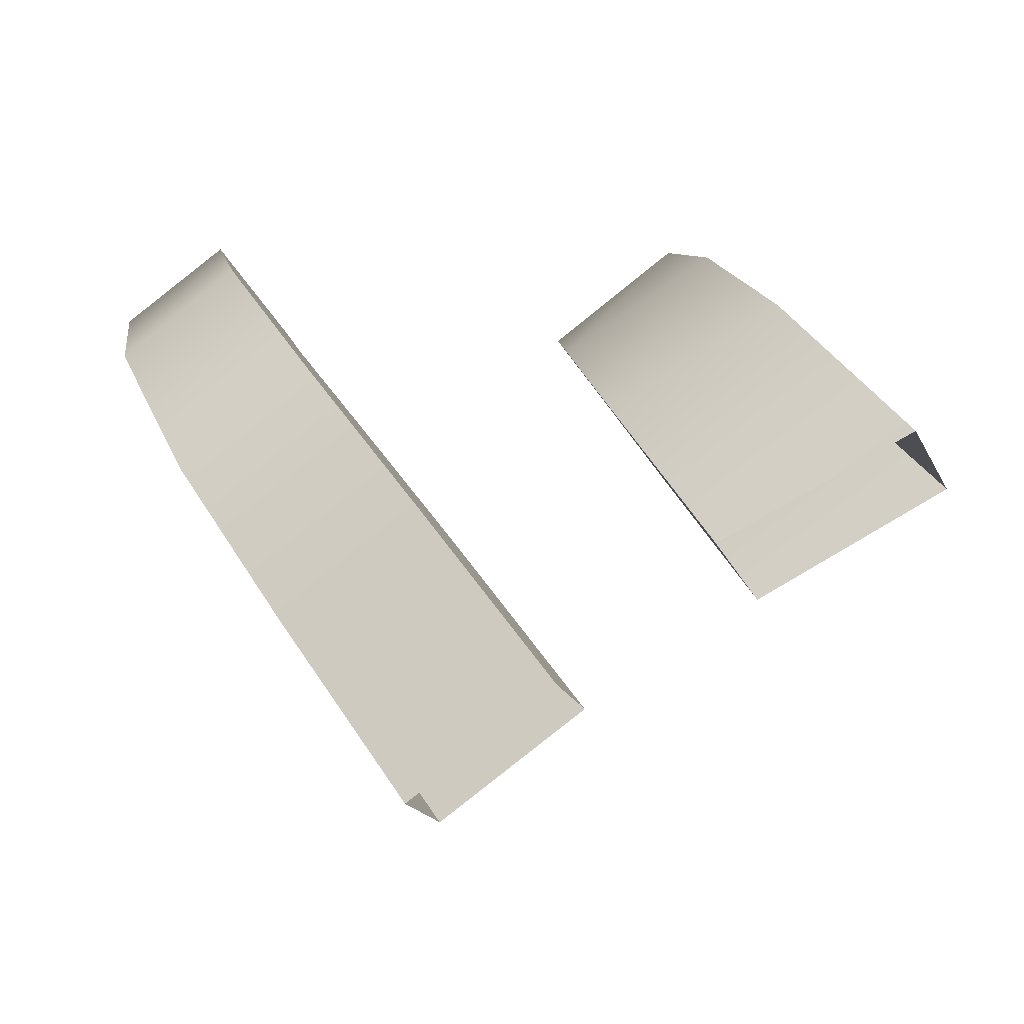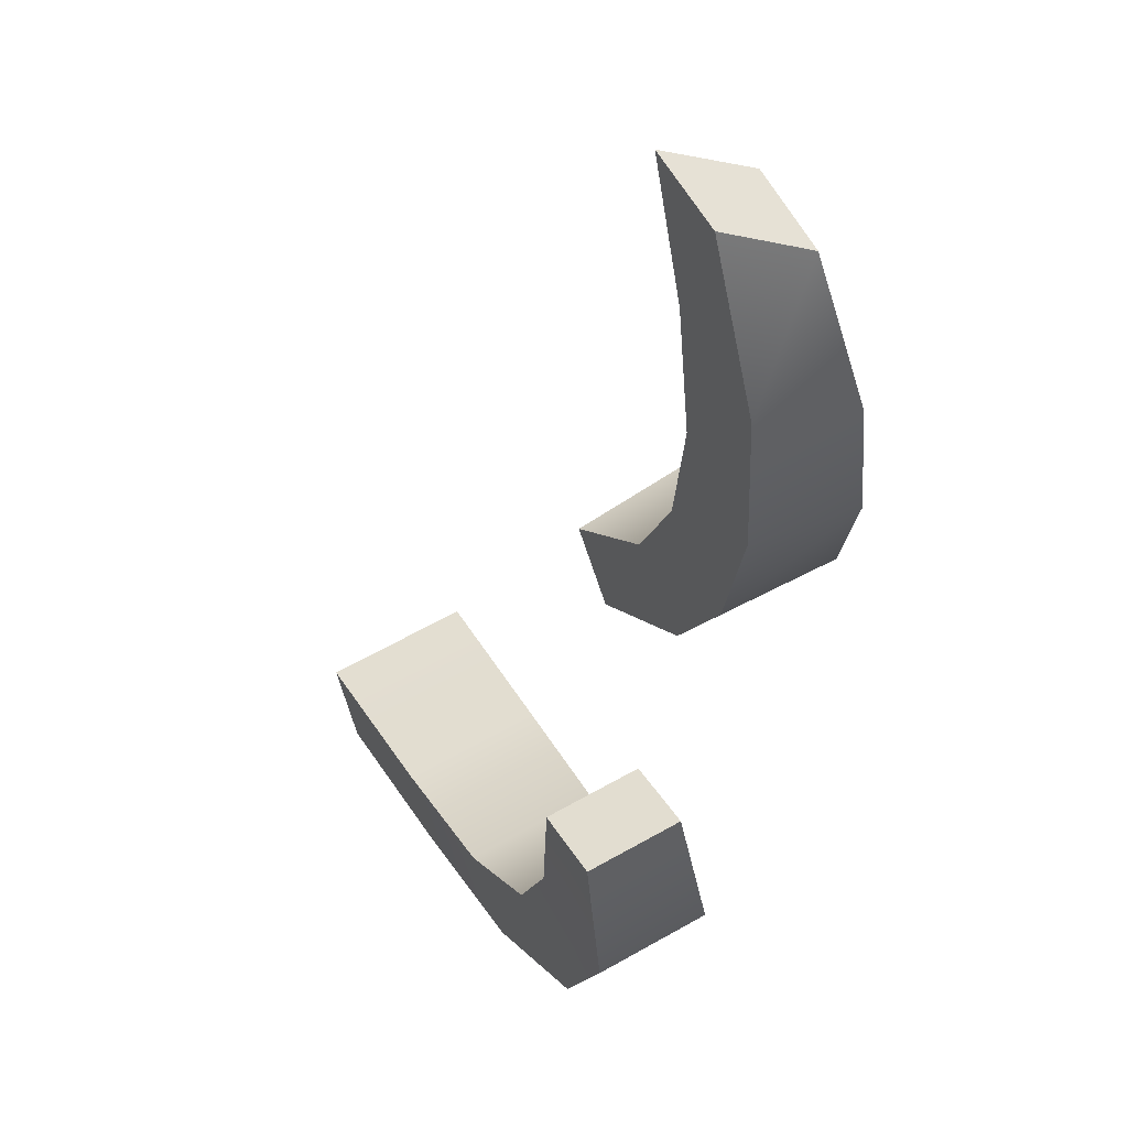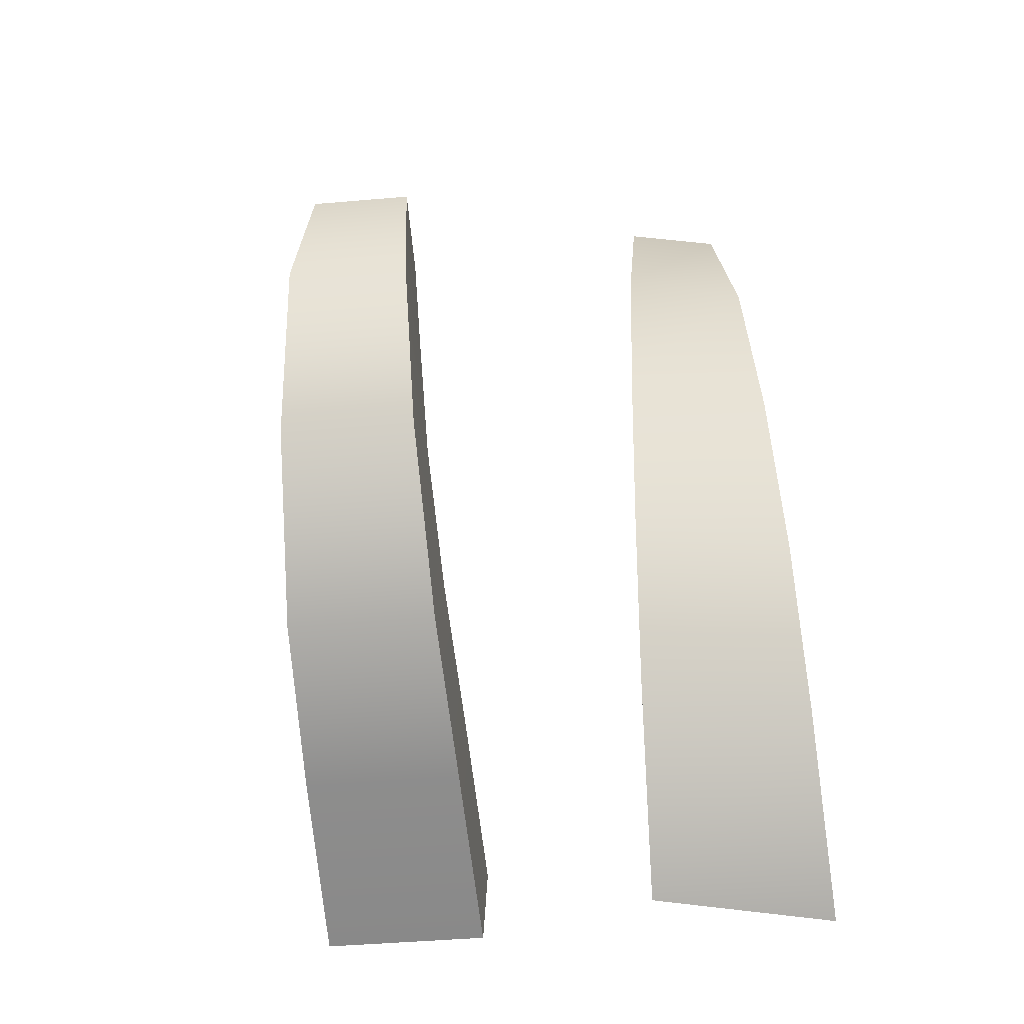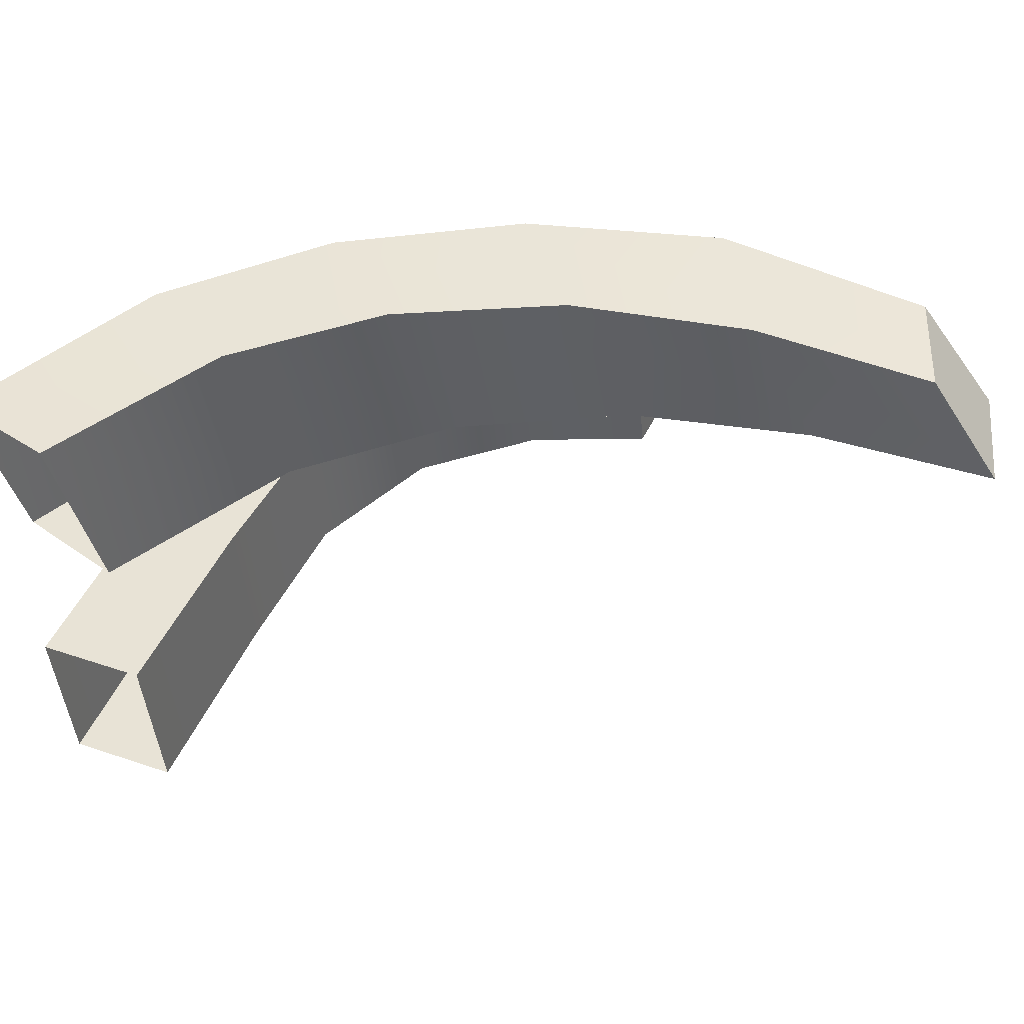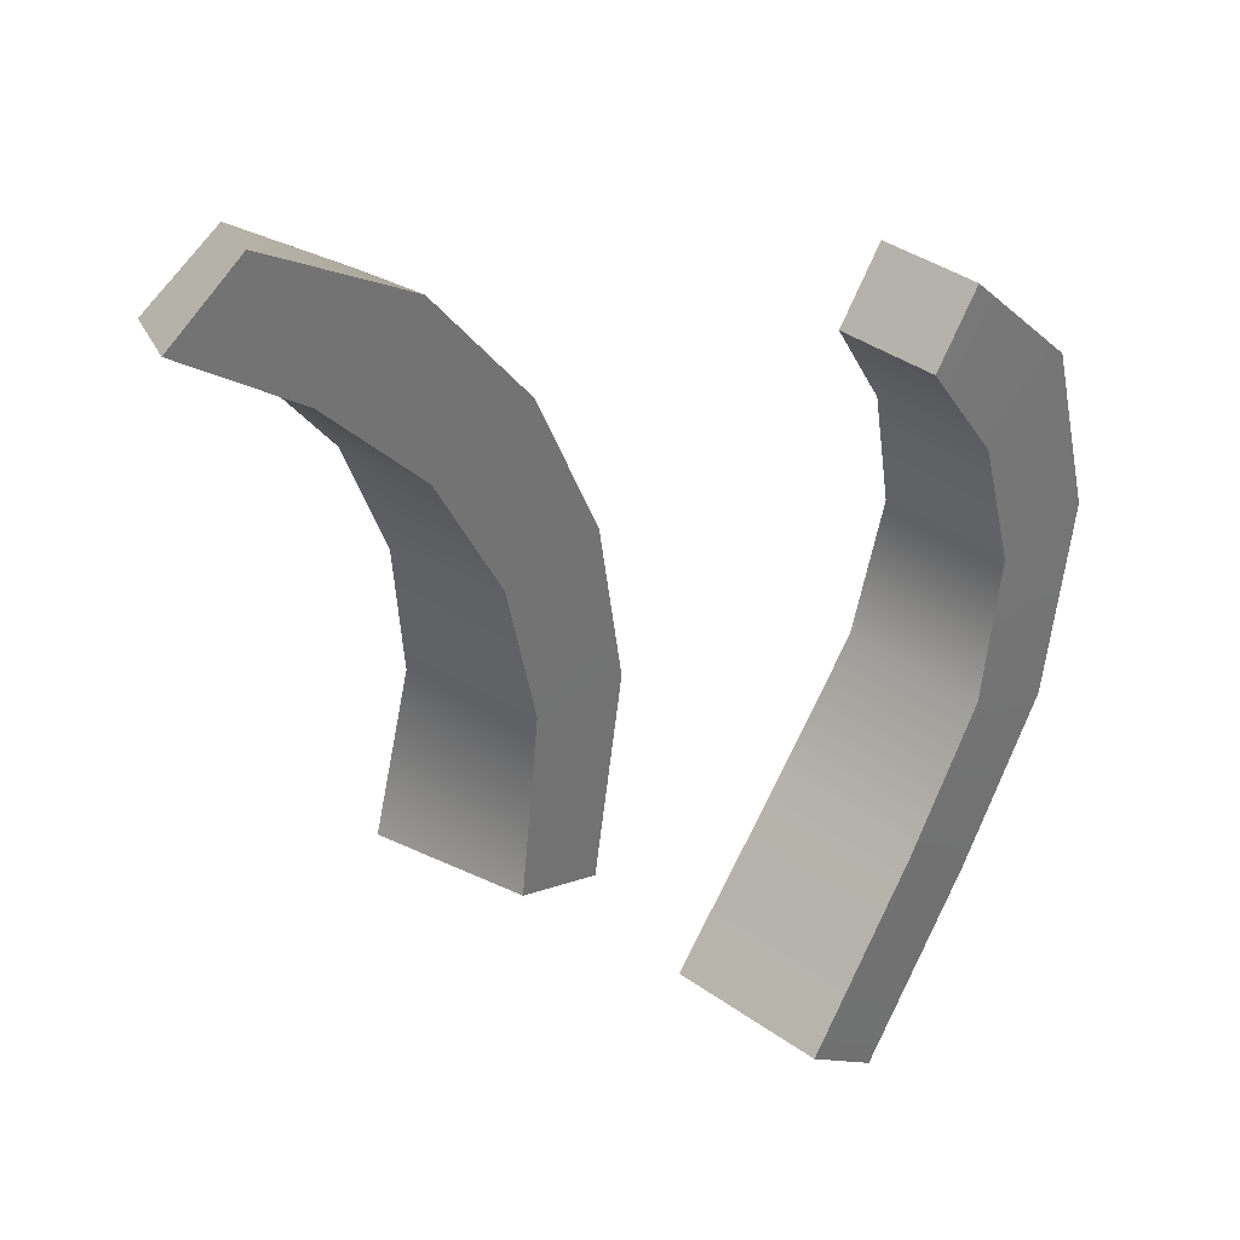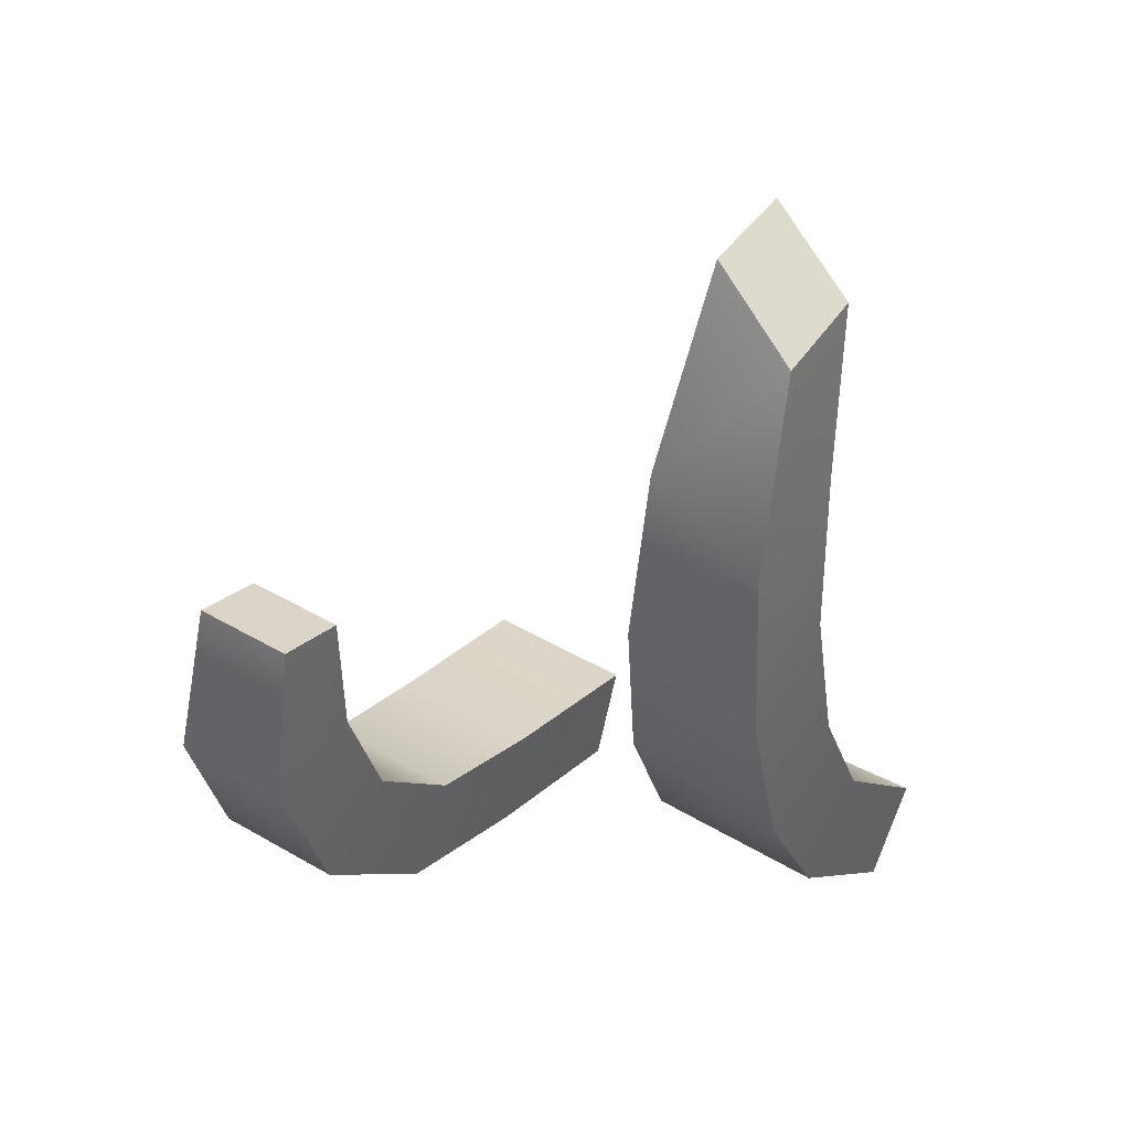
<metadata>
{"format":"obj","ext":"obj","renderer":"f3d","projection":"perspective","resolution":1024,"background":"white","views":[{"elev":0.8,"azim":1.7,"up":"+Z"},{"elev":62.2,"azim":-68.0,"up":"+Y"},{"elev":-43.3,"azim":-32.3,"up":"+Y"},{"elev":-4.5,"azim":96.7,"up":"+Z"},{"elev":-28.8,"azim":-160.3,"up":"+Z"},{"elev":46.4,"azim":-4.7,"up":"+Y"}]}
</metadata>
<code>
g default
v 0.2789 1.102 0.02112
v 0.1989 1.182 -0.09798
v 0.1079 1.182 0.01778
v 0.1893 1.094 0.1351
v -0.4006 0.6697 0.1263
v -0.512 0.6697 0.03869
v -0.5783 0.7116 0.123
v -0.4669 0.7116 0.2106
v 0.2814 0.06472 0.1564
v 0.06634 0.1165 0.02868
v 0.1458 0.2224 -0.07241
v 0.3572 0.1746 0.05999
v -0.1679 -0.06905 -0.1034
v -0.3413 -0.06905 -0.2397
v -0.3082 0.07684 -0.2818
v -0.1348 0.07684 -0.1454
v -0.626 0.4801 0.1624
v -0.5301 0.4889 0.04047
v -0.3975 0.4889 0.1448
v -0.4934 0.4801 0.2668
v -0.5879 0.2322 0.1
v -0.5041 0.3081 -0.00659
v -0.3573 0.3081 0.1089
v -0.4411 0.2322 0.2155
v -0.4801 0.03239 -0.05274
v -0.4273 0.1622 -0.1199
v -0.2647 0.1622 0.008019
v -0.3174 0.03239 0.07513
v 0.02098 0.9098 0.1179
v 0.1373 0.9415 -0.03007
v 0.2629 0.8654 0.09682
v 0.1492 0.8245 0.2413
v -0.005564 0.6314 0.1411
v 0.101 0.6918 0.005554
v 0.261 0.6208 0.1348
v 0.1577 0.5529 0.2662
v 0.0101 0.3598 0.1107
v 0.1042 0.4454 -0.008978
v 0.2931 0.3838 0.1217
v 0.2026 0.2927 0.2368
v 0.4289 -0.1568 -0.008408
v 0.1932 -0.1283 -0.143
v 0.2515 -0.003543 -0.2171
v 0.4837 -0.02983 -0.07819
v 0.002357 -0.1677 -0.3108
v -0.179 -0.1677 -0.4534
v -0.1459 -0.02183 -0.4955
v 0.03551 -0.02188 -0.353
g FoodLLowerCaninesUnderbite
f 1 2 3 4
f 5 6 7 8
f 10 9 40 37
f 11 10 37 38
f 12 11 38 39
f 9 12 39 40
f 14 13 28 25
f 15 14 25 26
f 16 15 26 27
f 13 16 27 28
f 18 17 7 6
f 19 18 6 5
f 20 19 5 8
f 17 20 8 7
f 22 21 17 18
f 23 22 18 19
f 24 23 19 20
f 21 24 20 17
f 26 25 21 22
f 27 26 22 23
f 28 27 23 24
f 25 28 24 21
f 30 29 3 2
f 31 30 2 1
f 32 31 1 4
f 29 32 4 3
f 34 33 29 30
f 35 34 30 31
f 36 35 31 32
f 33 36 32 29
f 38 37 33 34
f 39 38 34 35
f 40 39 35 36
f 37 40 36 33
f 42 41 9 10
f 43 42 10 11
f 44 43 11 12
f 41 44 12 9
f 46 45 13 14
f 47 46 14 15
f 48 47 15 16
f 45 48 16 13

</code>
